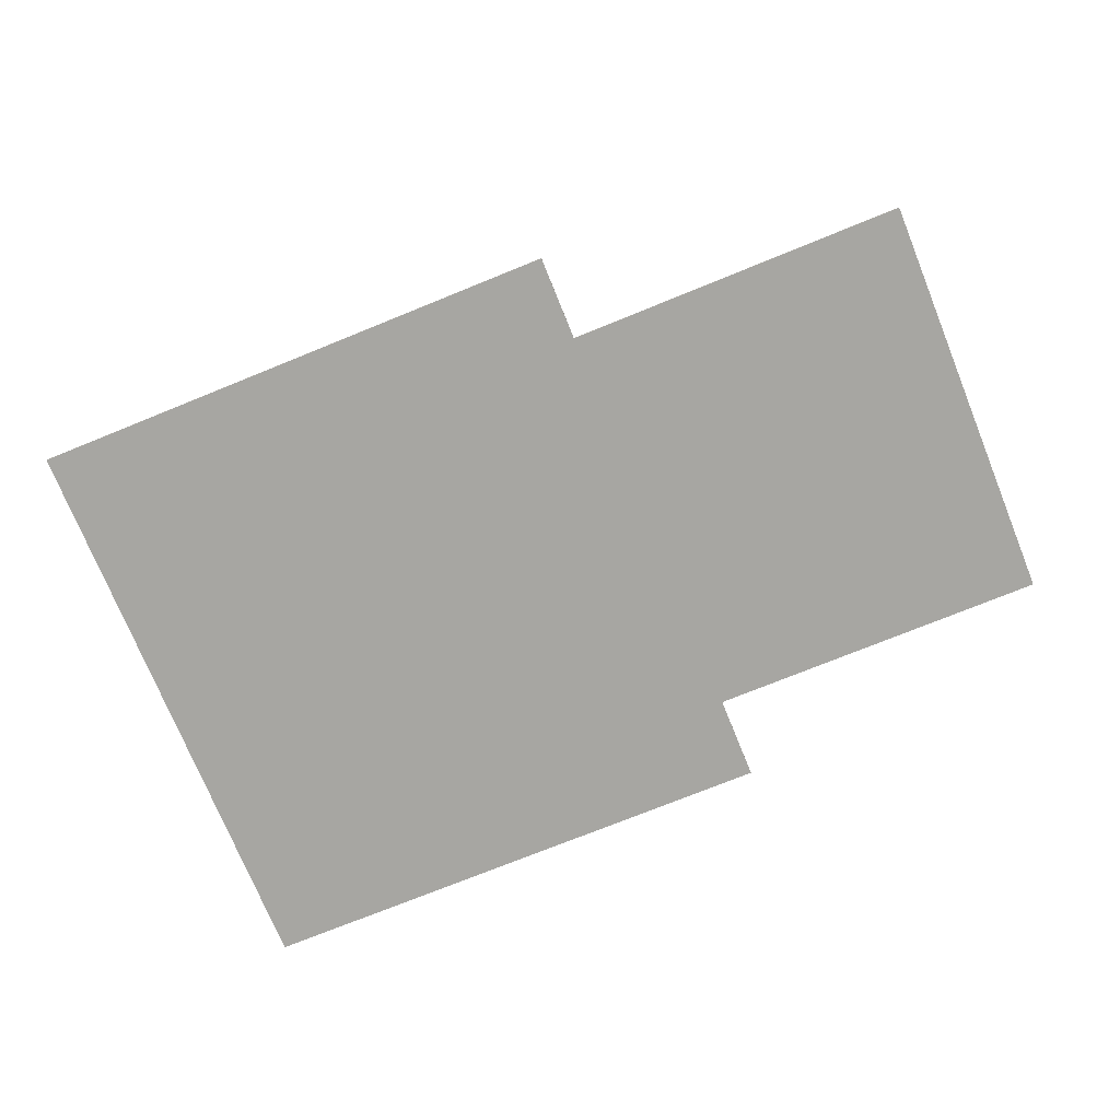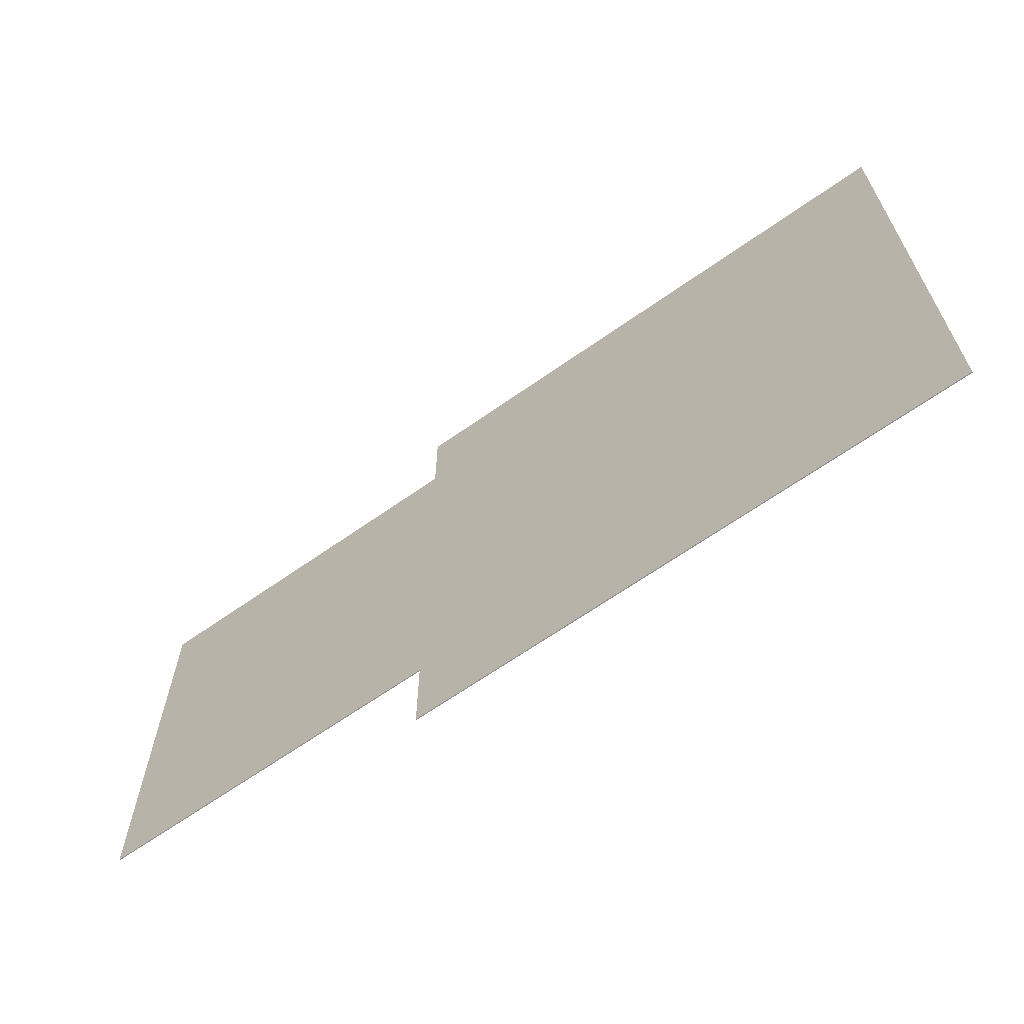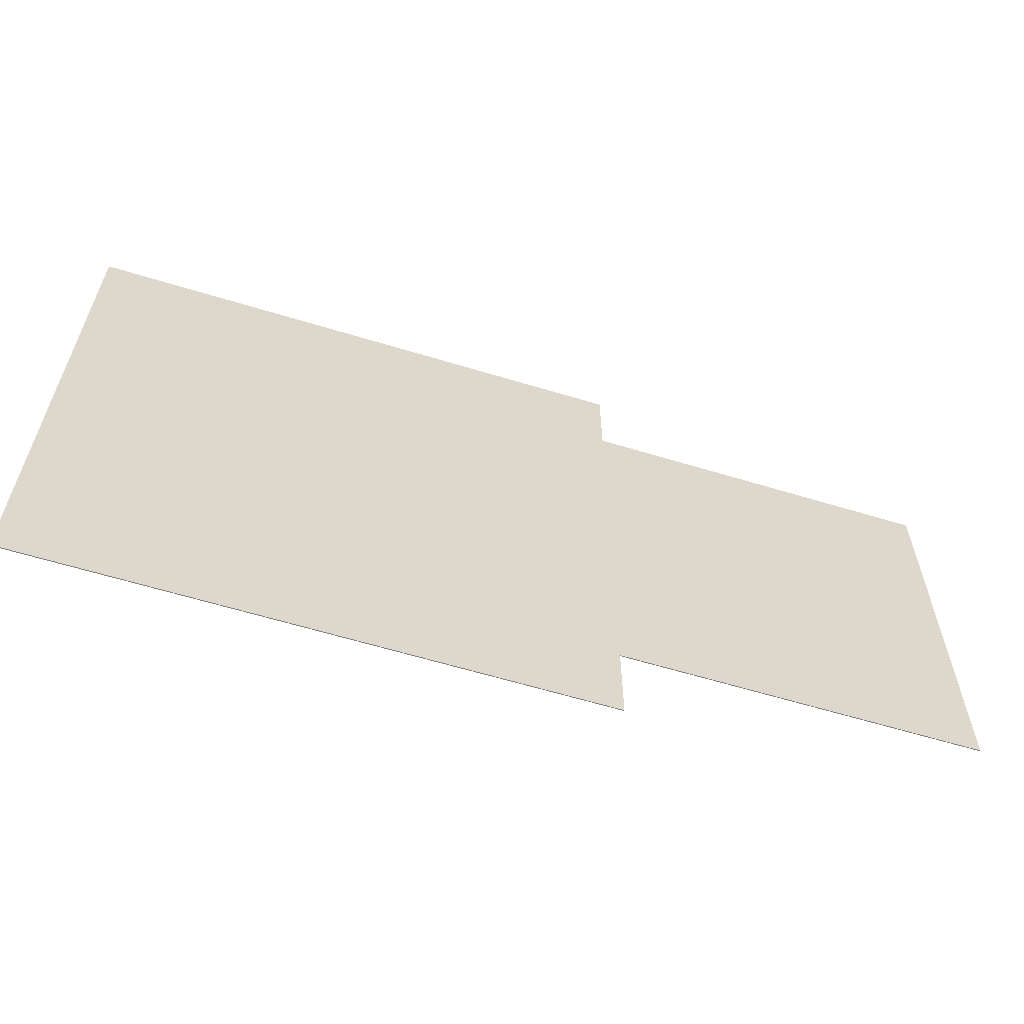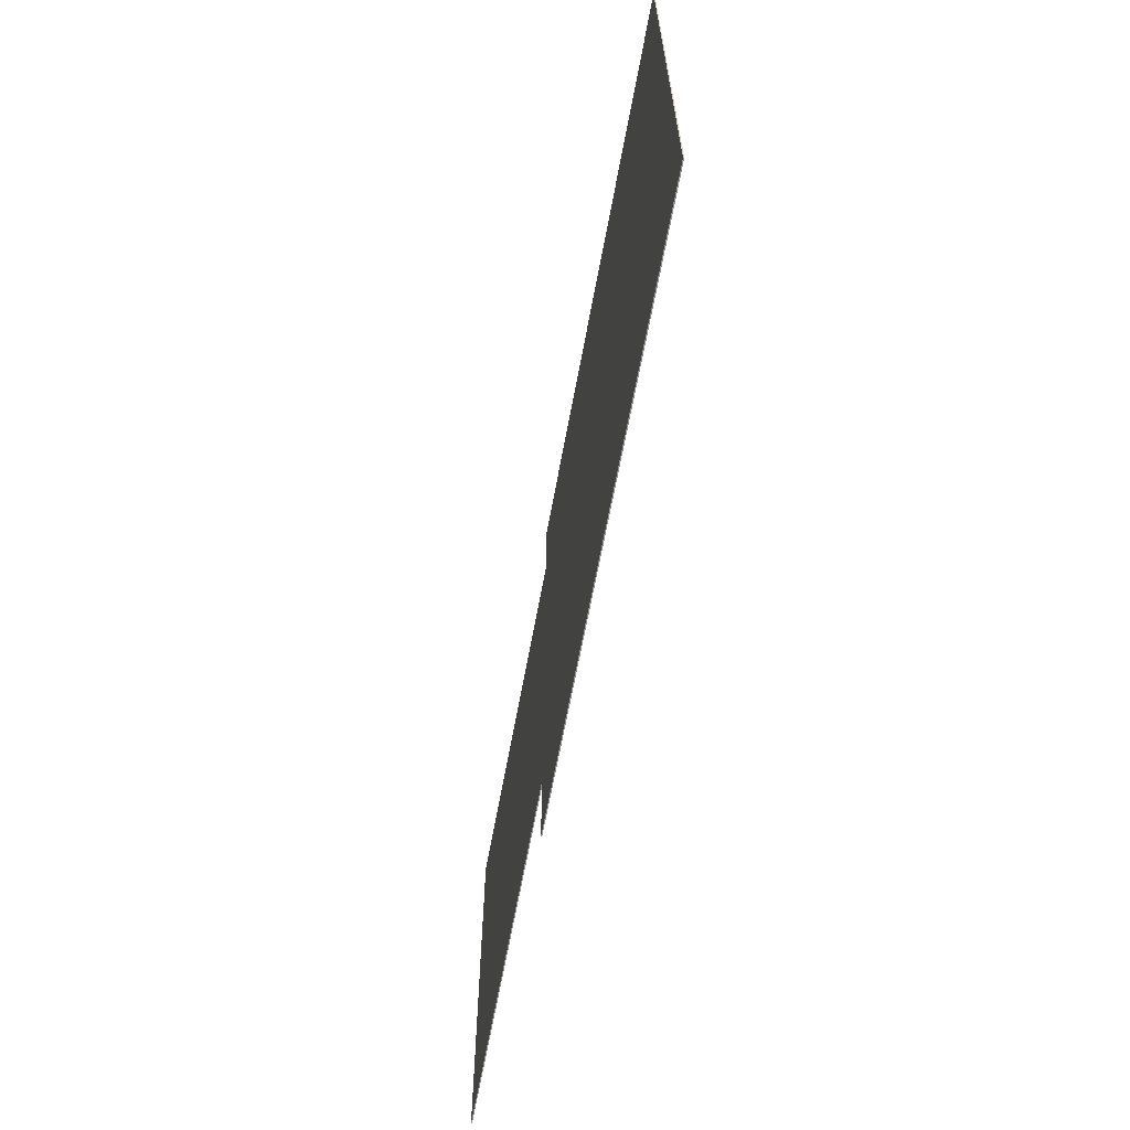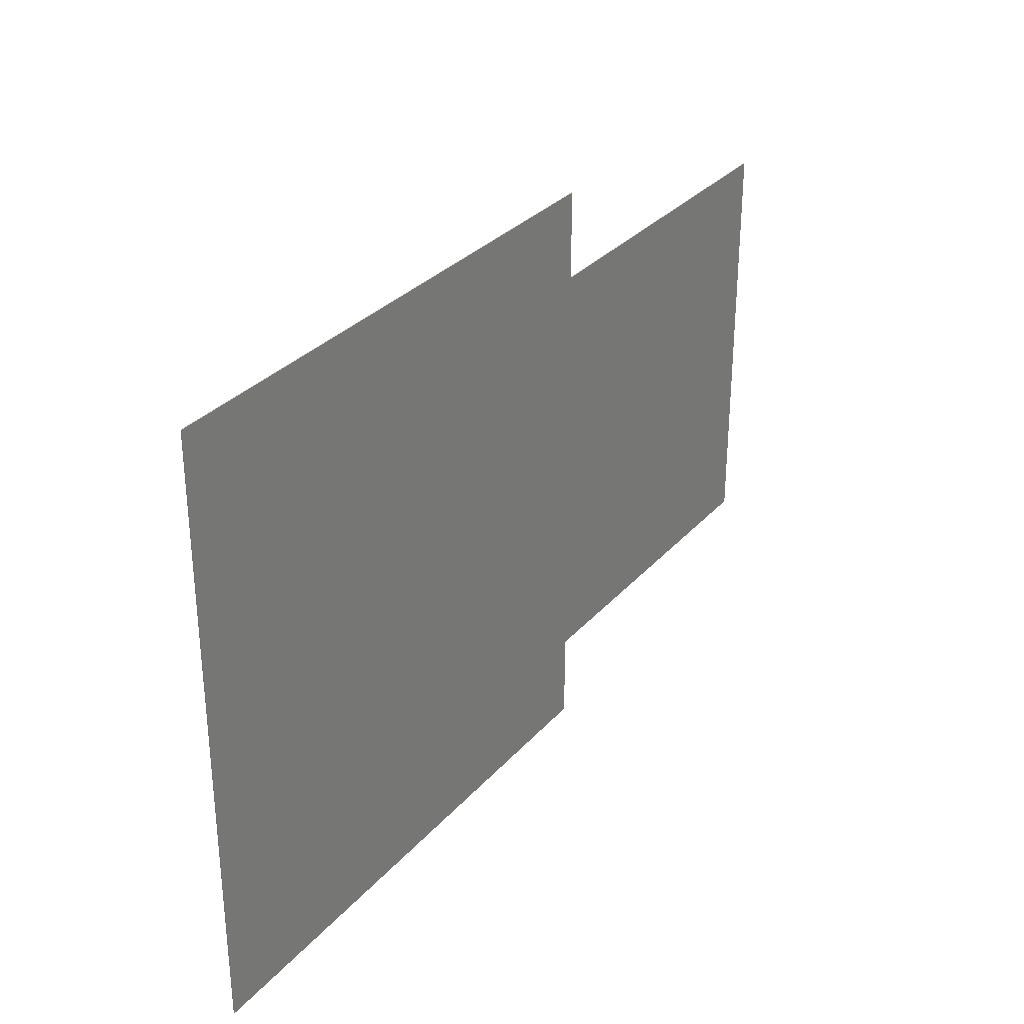
<metadata>
{"format":"obj","ext":"obj","renderer":"f3d","projection":"perspective","resolution":1024,"background":"white","views":[{"elev":-74.0,"azim":-157.9,"up":"+Z"},{"elev":-65.2,"azim":35.4,"up":"+Y"},{"elev":-61.1,"azim":162.7,"up":"+Y"},{"elev":-65.8,"azim":79.5,"up":"+Y"},{"elev":31.1,"azim":123.6,"up":"+Y"}]}
</metadata>
<code>
o 0
v 2196 1861 6.8
v 2196 1851 6.7
v 2196 1851 6.8
v 2256 1851 6.8
v 2256 1851 6.7
v 2196 1861 6.8
v 2256 1916 6.7
v 2256 1916 6.8
v 2196 1851 6.7
v 2196 1861 6.7
v 2256 1851 6.8
v 2158 1861 6.7
v 2256 1916 6.7
v 2196 1916 6.8
v 2196 1916 6.8
v 2196 1916 6.7
v 2196 1907 6.7
v 2196 1907 6.7
v 2196 1907 6.8
v 2158 1907 6.8
v 2158 1861 6.8
v 2158 1907 6.7
v 2158 1907 6.8
v 2158 1861 6.7
v 2196 1907 6.7
v 2196 1861 6.7
v 2256 1916 6.7
v 2196 1861 6.7
v 2196 1861 6.8
v 2196 1907 6.8
v 2256 1851 6.8
v 2196 1907 6.8
f 1 2 3
f 4 2 5
f 4 6 3
f 4 7 8
f 9 7 5
f 9 6 10
f 9 11 3
f 1 12 10
f 13 11 5
f 13 14 8
f 15 11 8
f 15 7 16
f 13 17 16
f 18 14 16
f 15 17 19
f 18 20 19
f 1 20 21
f 18 12 22
f 23 17 22
f 23 12 21
f 24 20 22
f 24 6 21
f 24 25 26
f 25 27 28
f 26 27 9
f 23 29 30
f 29 31 32
f 30 31 15

</code>
